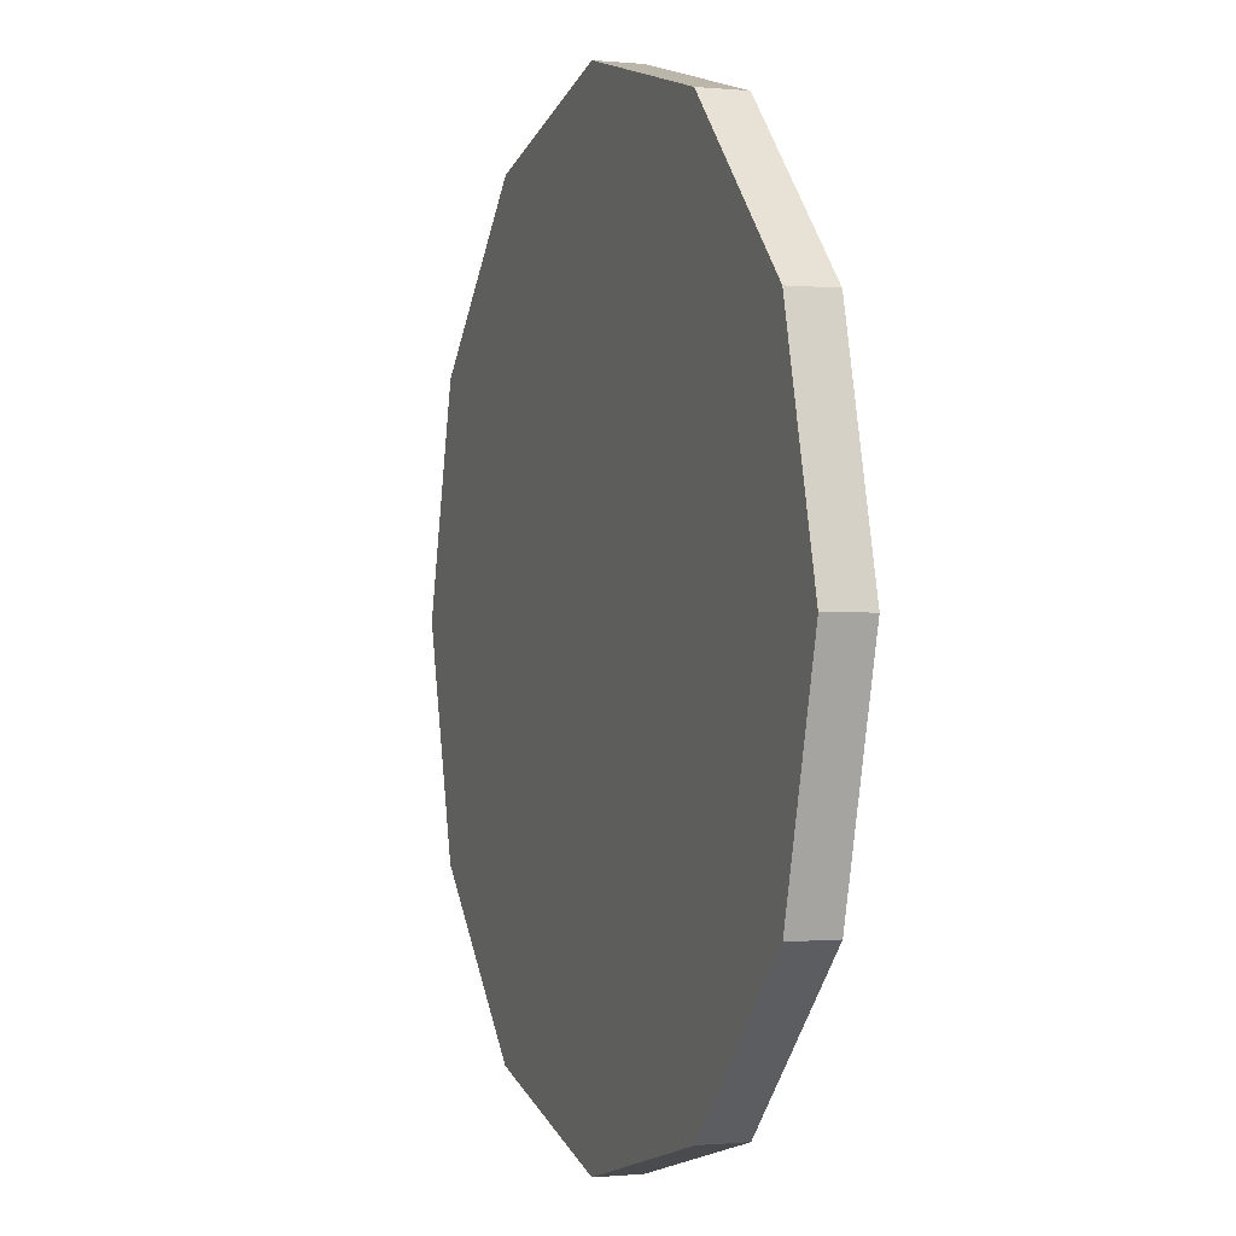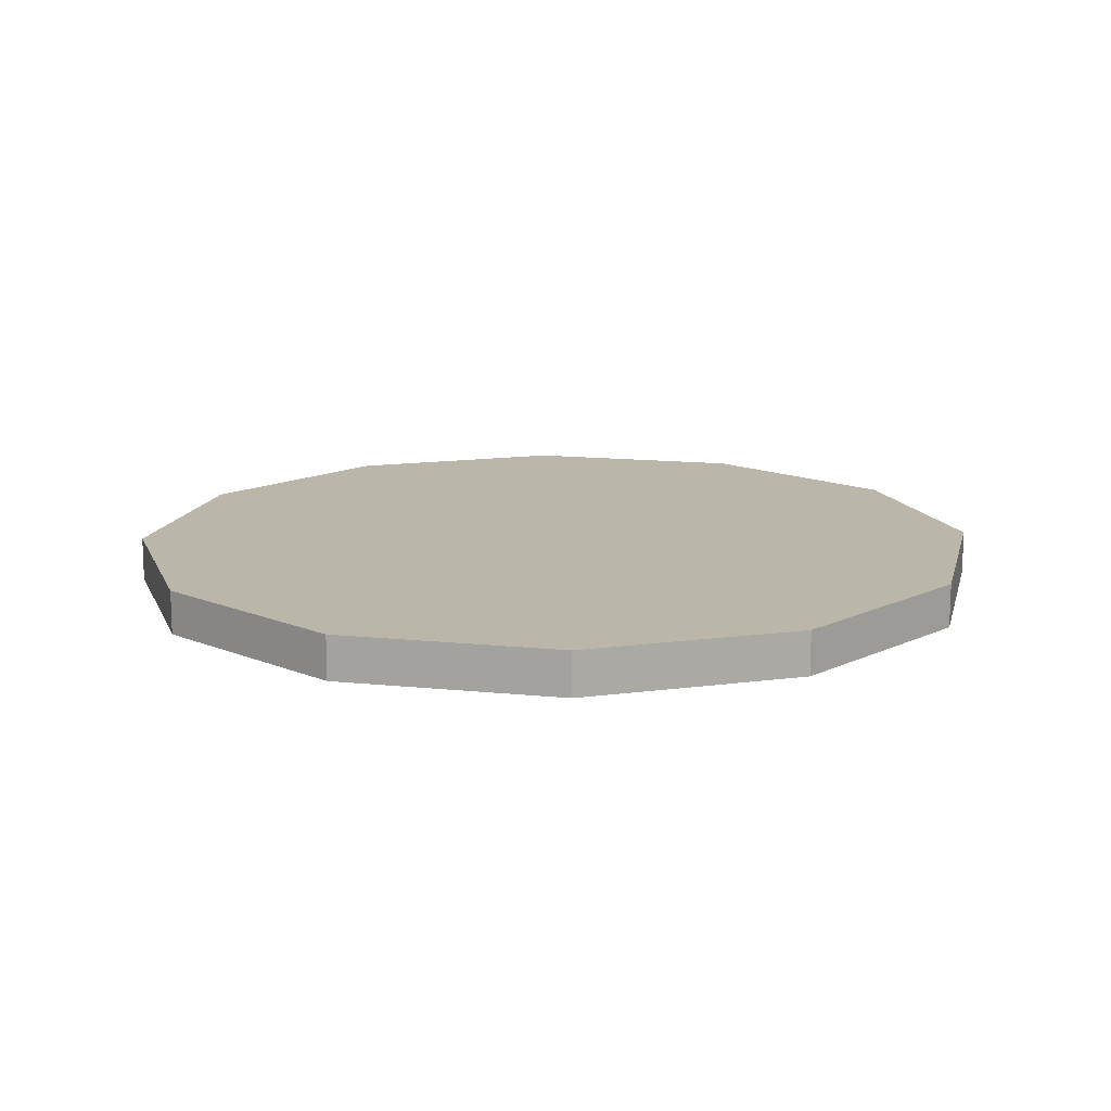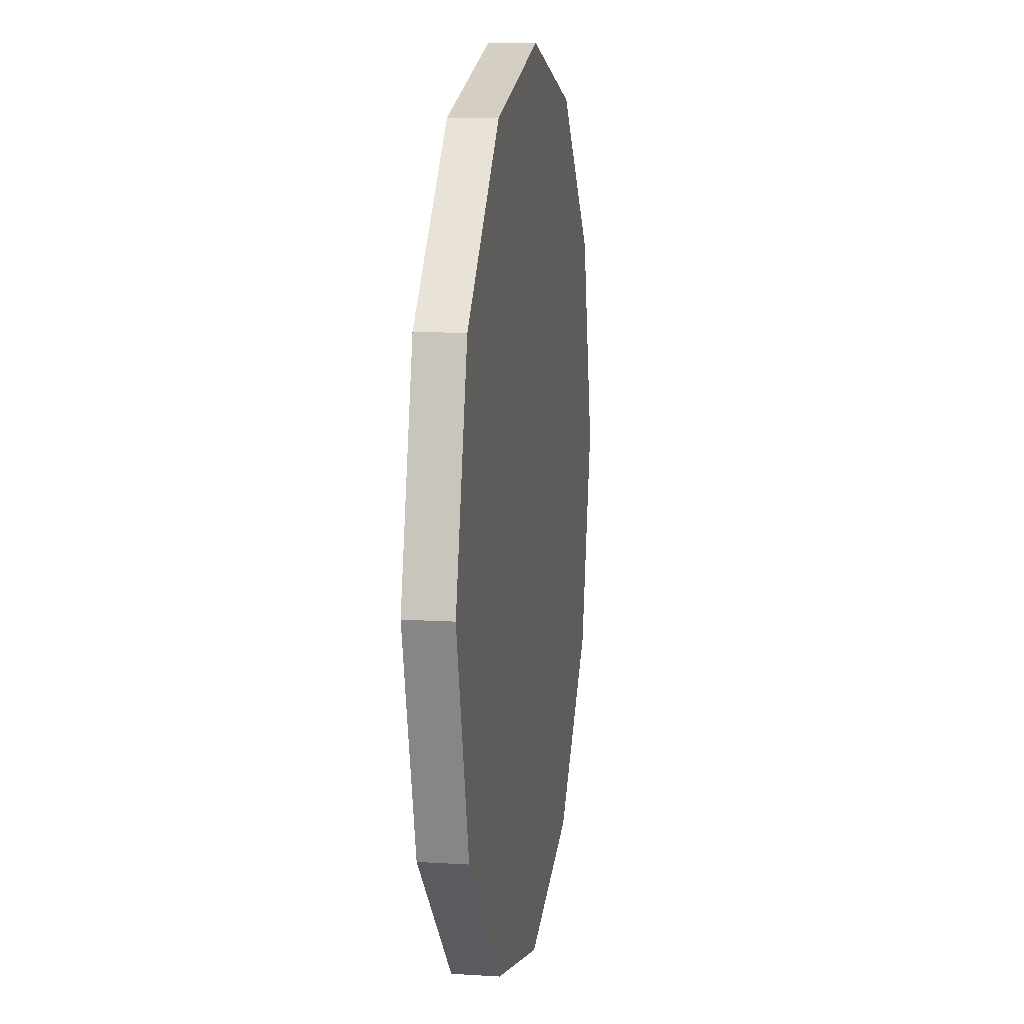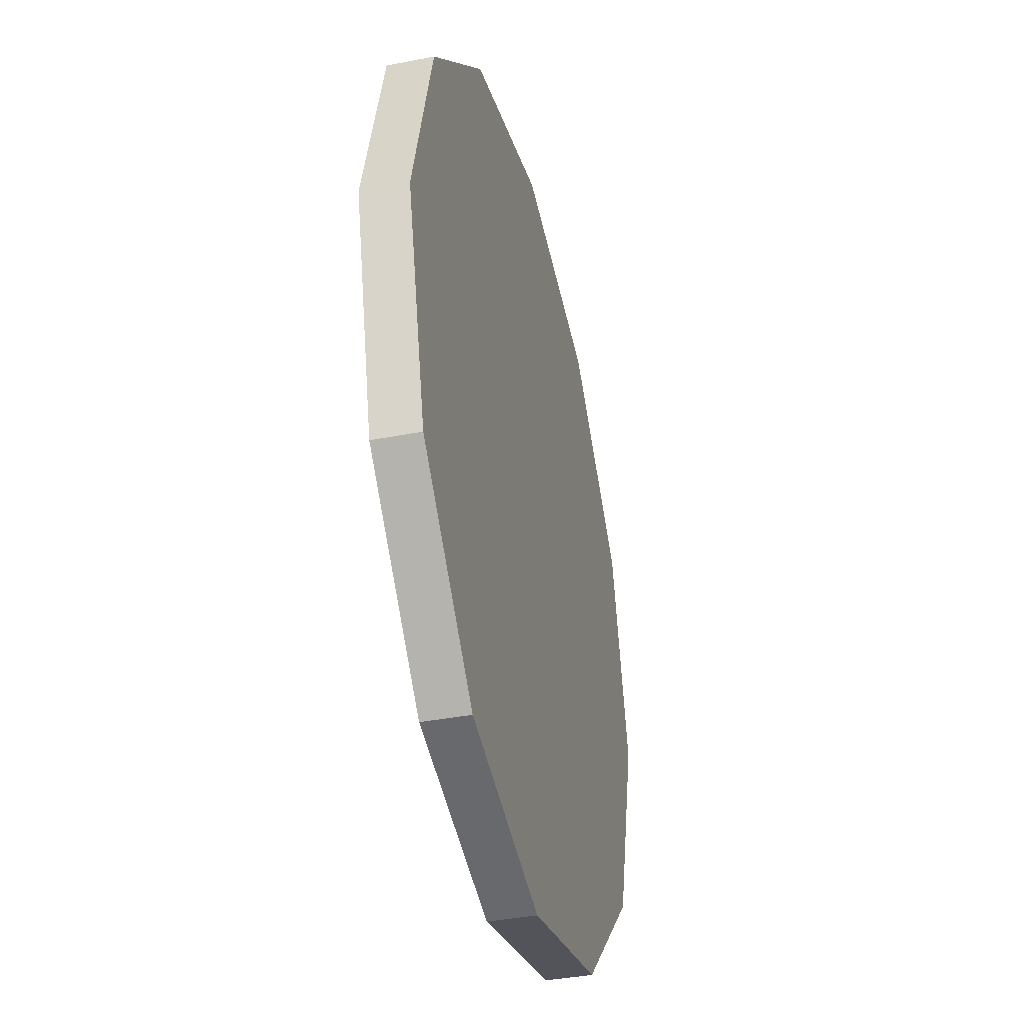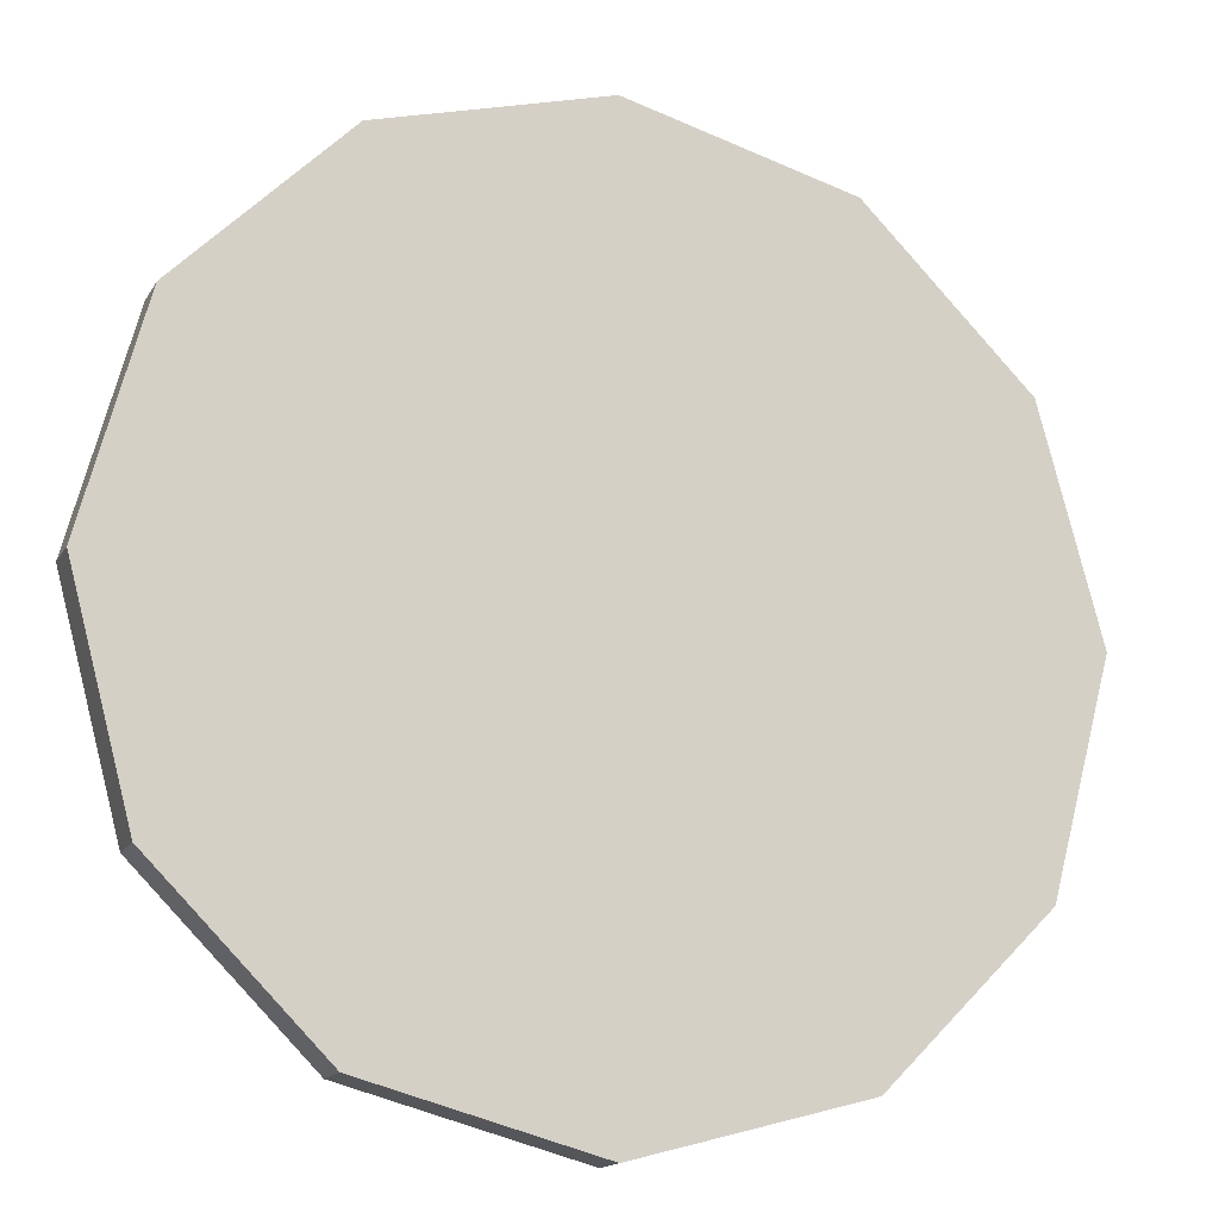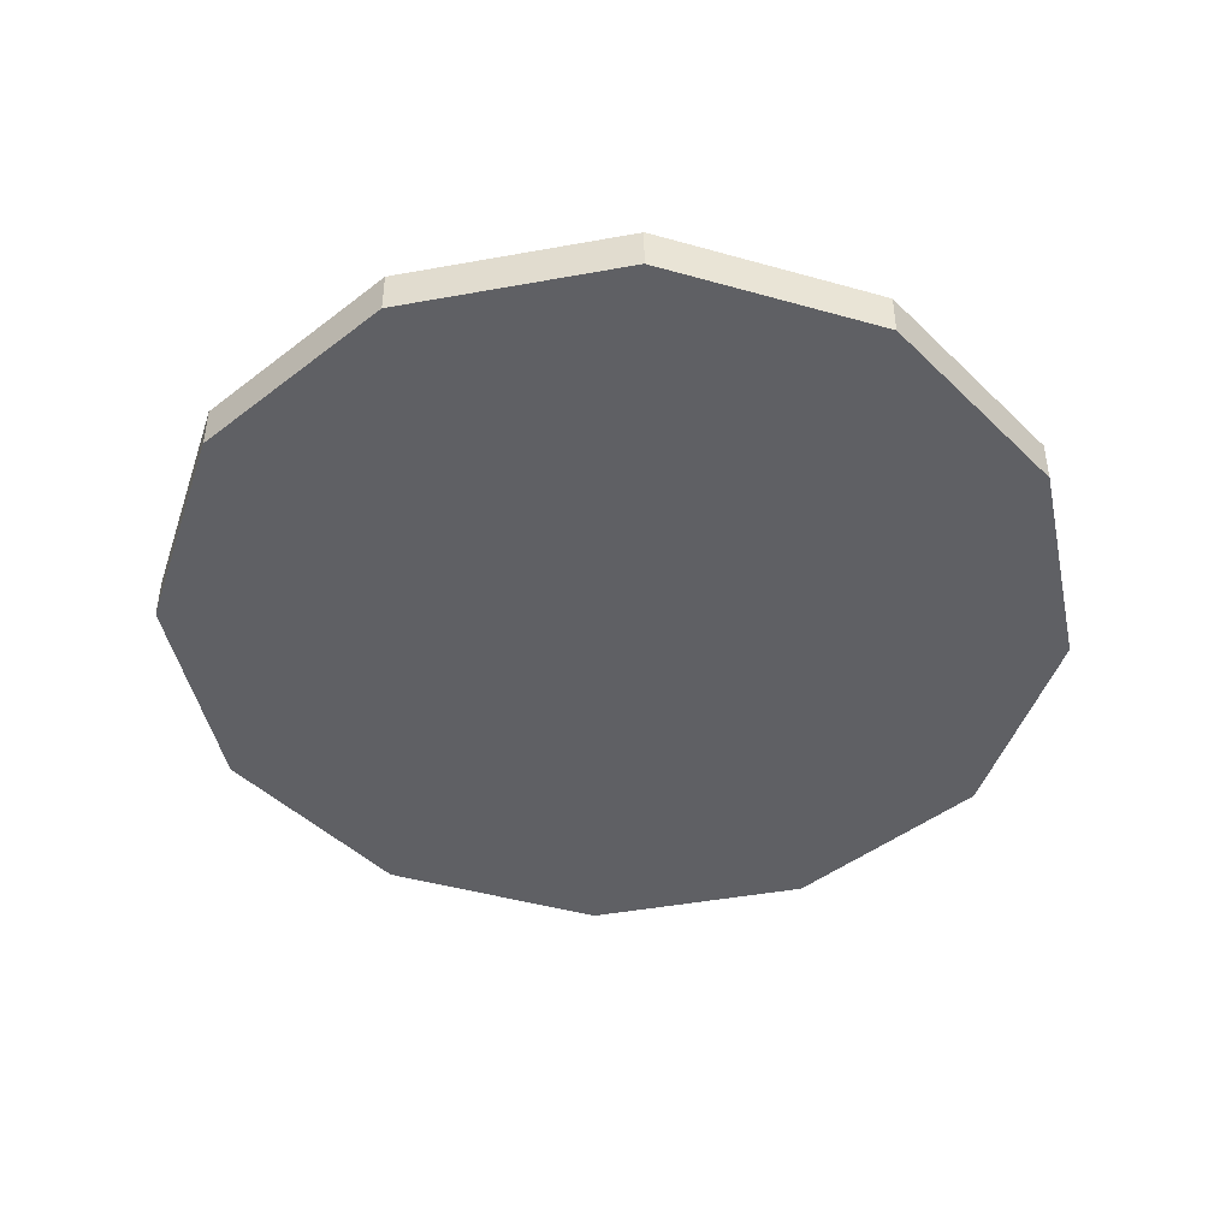
<metadata>
{"format":"obj","ext":"obj","renderer":"f3d","projection":"perspective","resolution":1024,"background":"white","views":[{"elev":-0.5,"azim":69.9,"up":"+Z"},{"elev":13.8,"azim":28.1,"up":"+Y"},{"elev":11.3,"azim":-81.4,"up":"+Z"},{"elev":-38.7,"azim":103.8,"up":"+Z"},{"elev":-15.7,"azim":159.5,"up":"+Z"},{"elev":-44.9,"azim":86.9,"up":"+Y"}]}
</metadata>
<code>
o Circle
v 0 0.05 0
v 0 0.05 -1
v -0.5 0.05 -0.866
v -0.866 0.05 -0.5
v -1 0.05 0
v -0.866 0.05 0.5
v -0.5 0.05 0.866
v 0 0.05 1
v 0.5 0.05 0.866
v 0.866 0.05 0.5
v 1 0.05 0
v 0.866 0.05 -0.5
v 0.5 0.05 -0.866
v 0 -0.05 0
v 0 -0.05 1
v -0.5 -0.05 0.866
v -0.866 -0.05 0.5
v -1 -0.05 0
v -0.866 -0.05 -0.5
v -0.5 -0.05 -0.866
v 0 -0.05 -1
v 0.5 -0.05 -0.866
v 0.866 -0.05 -0.5
v 1 -0.05 0
v 0.866 -0.05 0.5
v 0.5 -0.05 0.866
f 4 5 6 1
f 6 7 8 1
f 8 9 10 1
f 10 11 12 1
f 13 2 1 12
f 2 3 4 1
f 17 18 19 14
f 19 20 21 14
f 21 22 23 14
f 23 24 25 14
f 26 15 14 25
f 15 16 17 14
f 5 4 19 18
f 6 5 18 17
f 7 6 17 16
f 8 7 16 15
f 9 8 15 26
f 10 9 26 25
f 11 10 25 24
f 12 11 24 23
f 13 12 23 22
f 2 13 22 21
f 3 2 21 20
f 4 3 20 19

</code>
